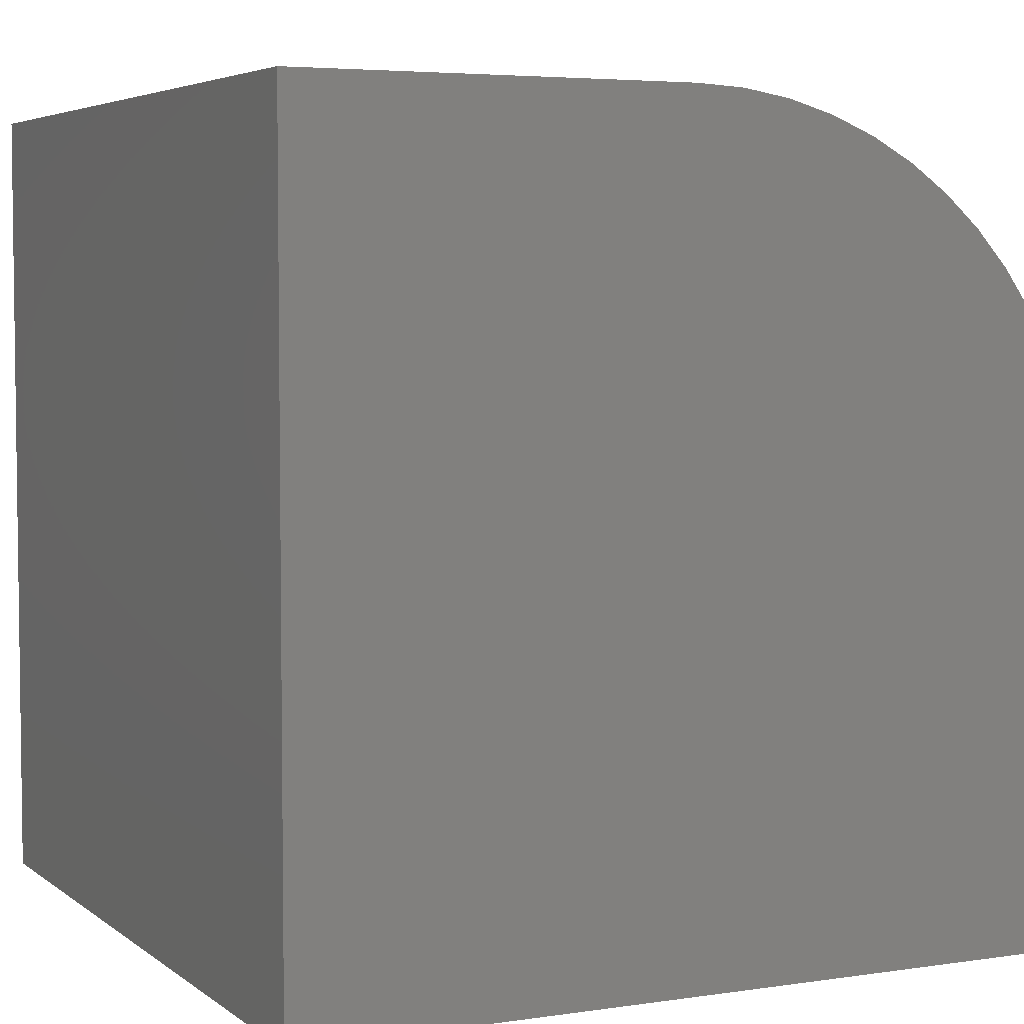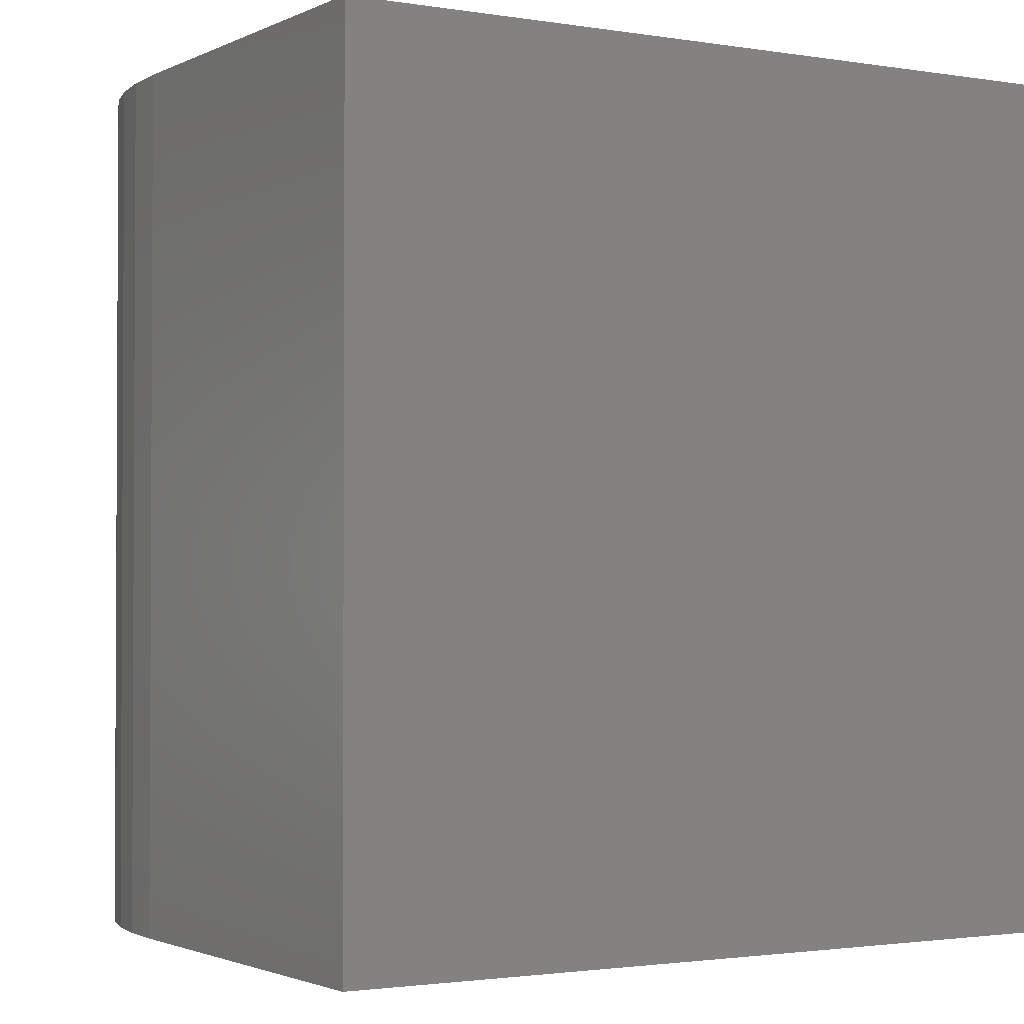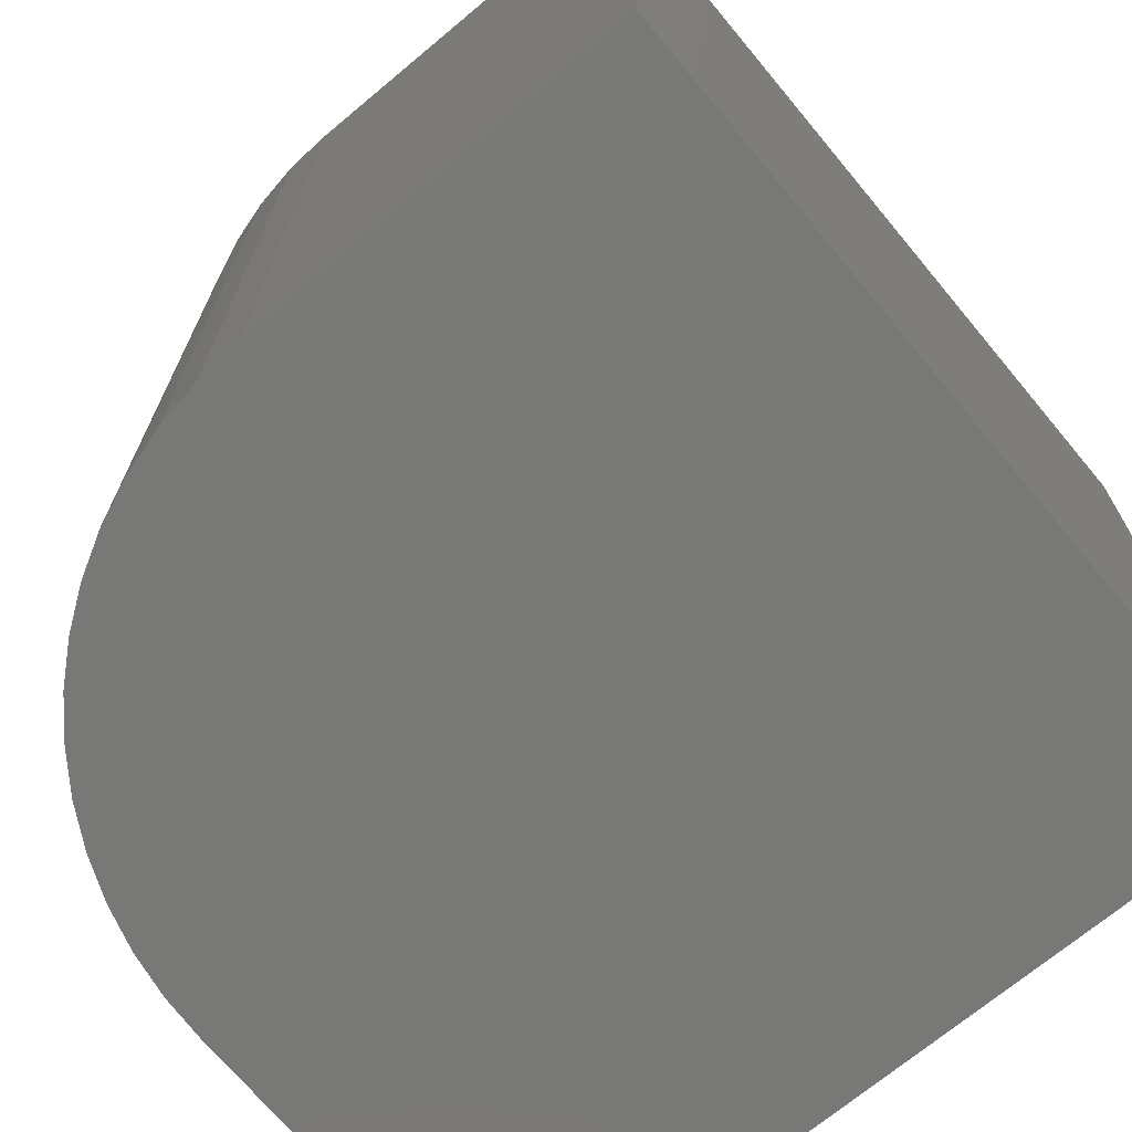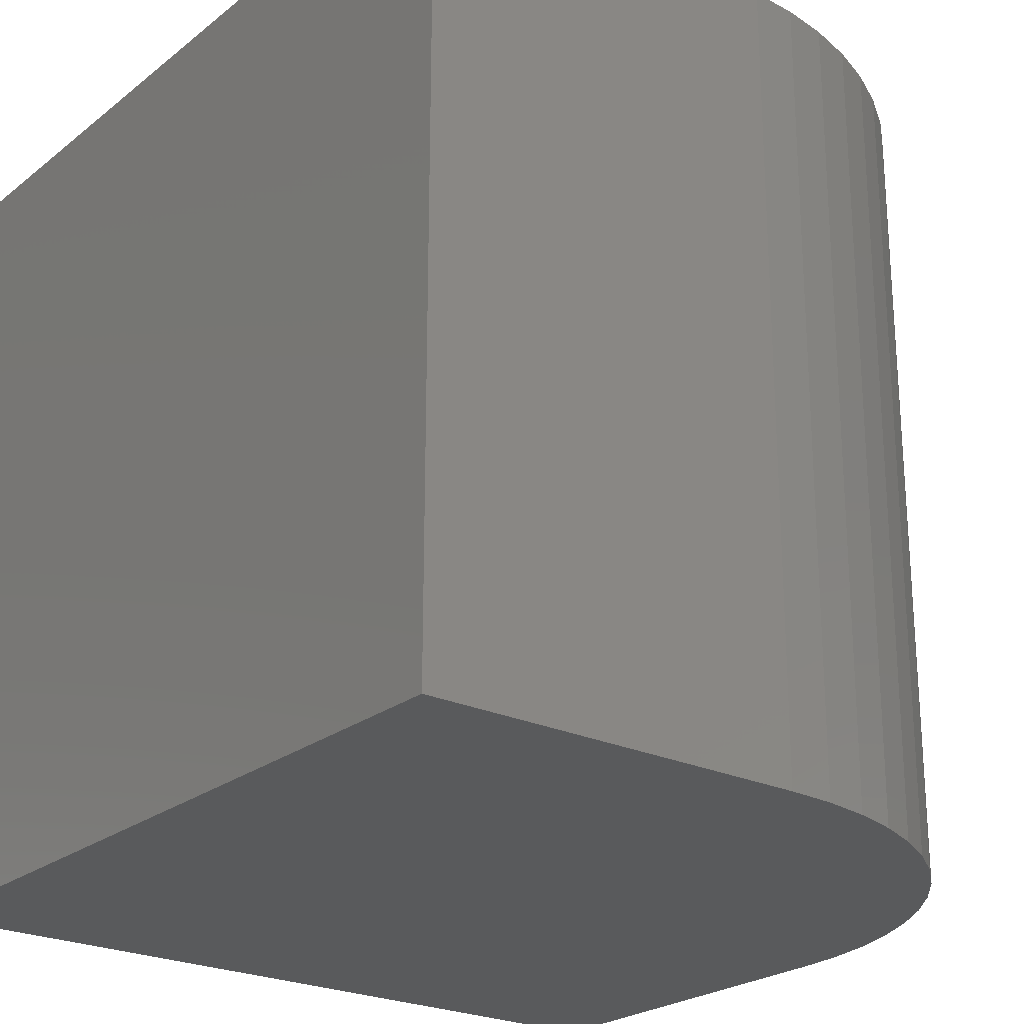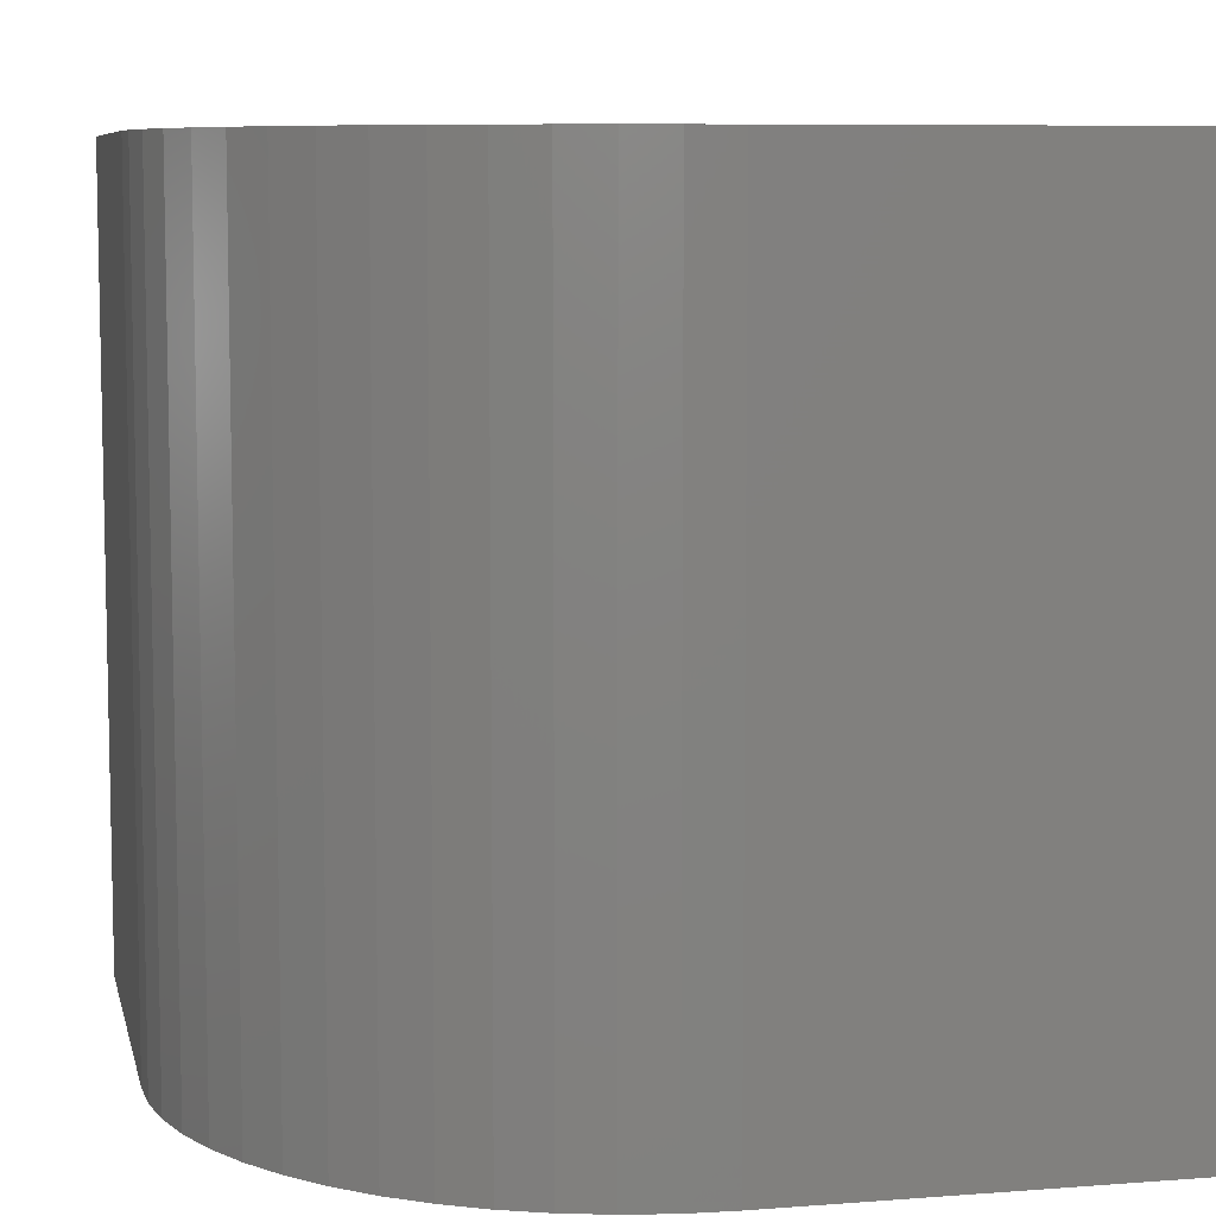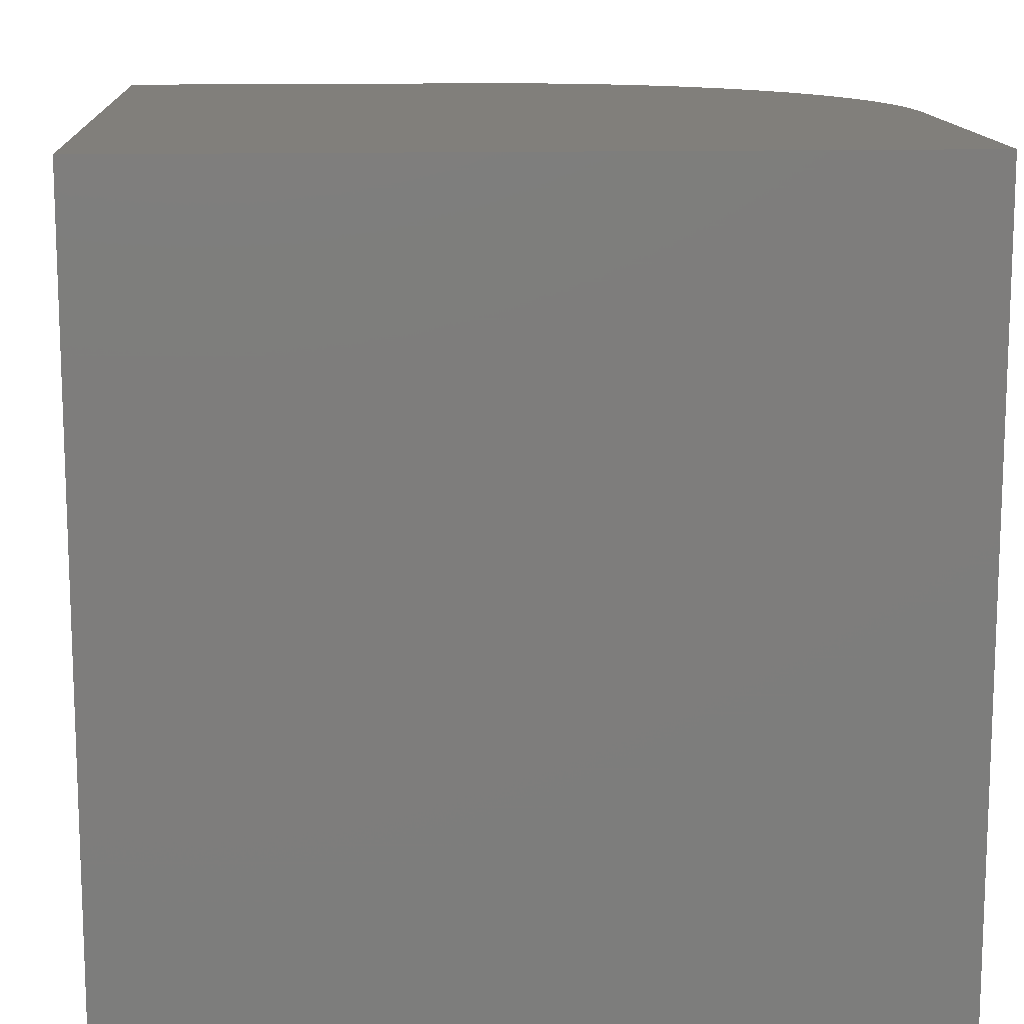
<metadata>
{"format":"stl","ext":"stl","renderer":"f3d","projection":"perspective","resolution":1024,"background":"white","views":[{"elev":4.7,"azim":-25.7,"up":"+Z"},{"elev":-1.8,"azim":148.8,"up":"+Y"},{"elev":-70.8,"azim":129.8,"up":"+Y"},{"elev":-24.0,"azim":-38.1,"up":"+Y"},{"elev":7.8,"azim":77.8,"up":"+Y"},{"elev":13.2,"azim":-93.3,"up":"+Y"}]}
</metadata>
<code>
# stl→obj: 36 verts, 68 faces
v 0 10 10
v 0 10 0
v 0 0 10
v 0 0 0
v 4.805 10 10
v 4.805 0 10
v 10 0 4.805
v 10 0 0
v 10 10 4.805
v 10 10 0
v 5.386 10 9.967
v 5.961 10 9.87
v 6.521 10 9.708
v 7.059 10 9.485
v 7.569 10 9.204
v 8.044 10 8.867
v 8.478 10 8.478
v 9.485 10 7.059
v 9.708 10 6.521
v 8.867 10 8.044
v 9.204 10 7.569
v 9.87 10 5.961
v 9.967 10 5.386
v 8.044 0 8.867
v 7.569 0 9.204
v 7.059 0 9.485
v 6.521 0 9.708
v 5.961 0 9.87
v 5.386 0 9.967
v 9.967 0 5.386
v 9.87 0 5.961
v 9.708 0 6.521
v 9.485 0 7.059
v 9.204 0 7.569
v 8.867 0 8.044
v 8.478 0 8.478
f 1 2 3
f 3 2 4
f 5 1 6
f 6 1 3
f 7 8 9
f 9 8 10
f 2 10 4
f 4 10 8
f 9 10 2
f 1 5 2
f 2 5 11
f 11 12 2
f 2 12 13
f 2 13 14
f 14 15 2
f 2 15 16
f 2 16 17
f 2 18 19
f 17 20 2
f 2 20 21
f 2 21 18
f 19 22 2
f 2 22 23
f 2 23 9
f 4 24 25
f 25 26 4
f 4 26 27
f 4 27 28
f 28 29 4
f 4 29 6
f 4 6 3
f 8 7 4
f 4 7 30
f 4 30 31
f 31 32 4
f 4 32 33
f 4 33 34
f 34 35 4
f 4 35 36
f 4 36 24
f 5 6 29
f 5 29 11
f 11 29 28
f 11 28 12
f 12 28 27
f 12 27 13
f 13 27 26
f 13 26 14
f 14 26 25
f 14 25 15
f 15 25 24
f 15 24 16
f 16 24 36
f 16 36 17
f 17 36 35
f 17 35 20
f 20 35 34
f 20 34 21
f 21 34 33
f 21 33 18
f 18 33 32
f 18 32 19
f 19 32 31
f 19 31 22
f 22 31 30
f 22 30 23
f 23 30 7
f 23 7 9

</code>
